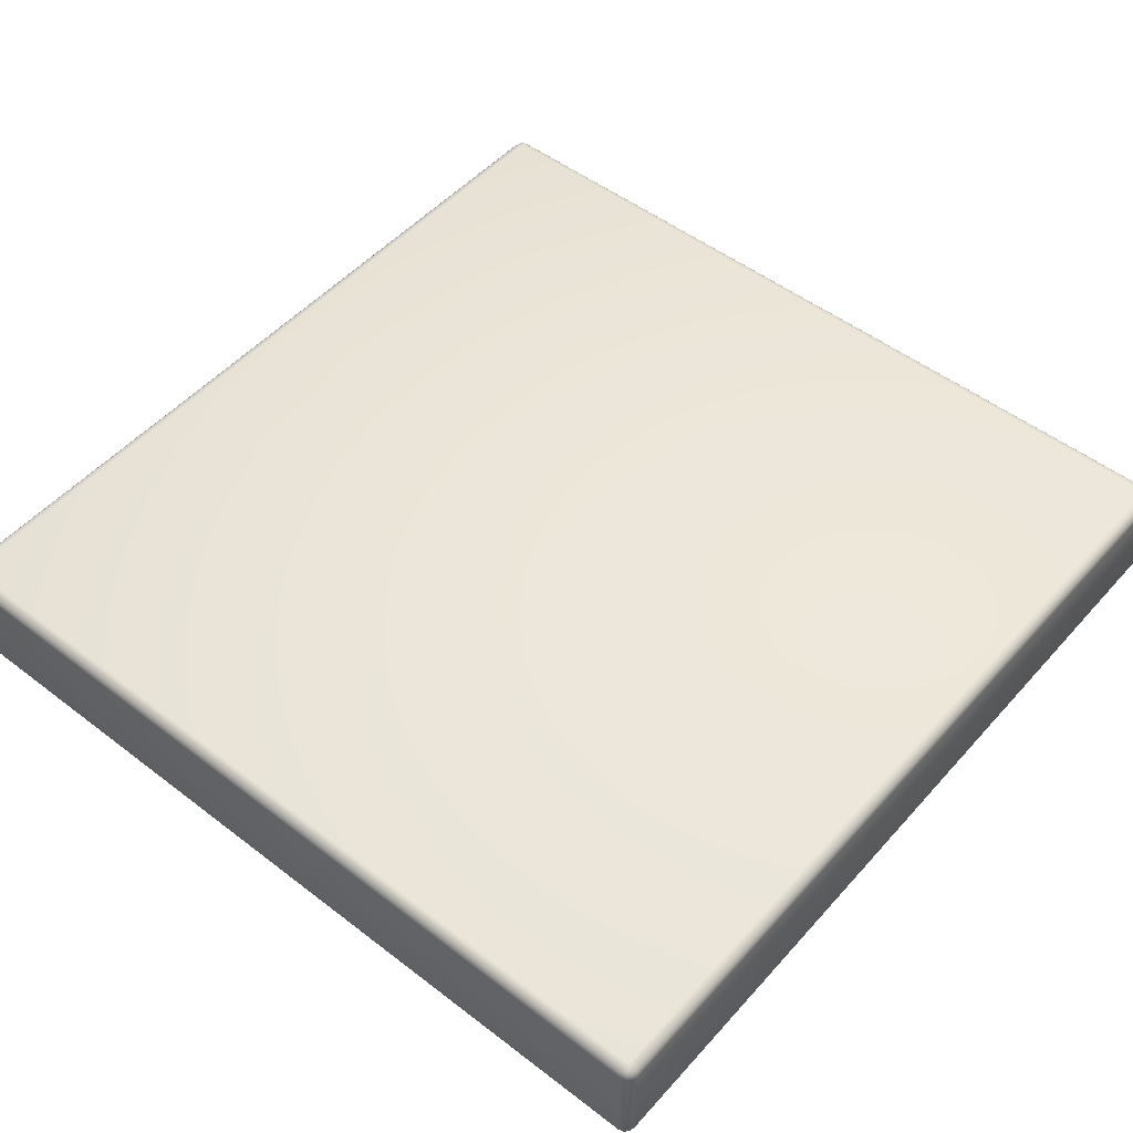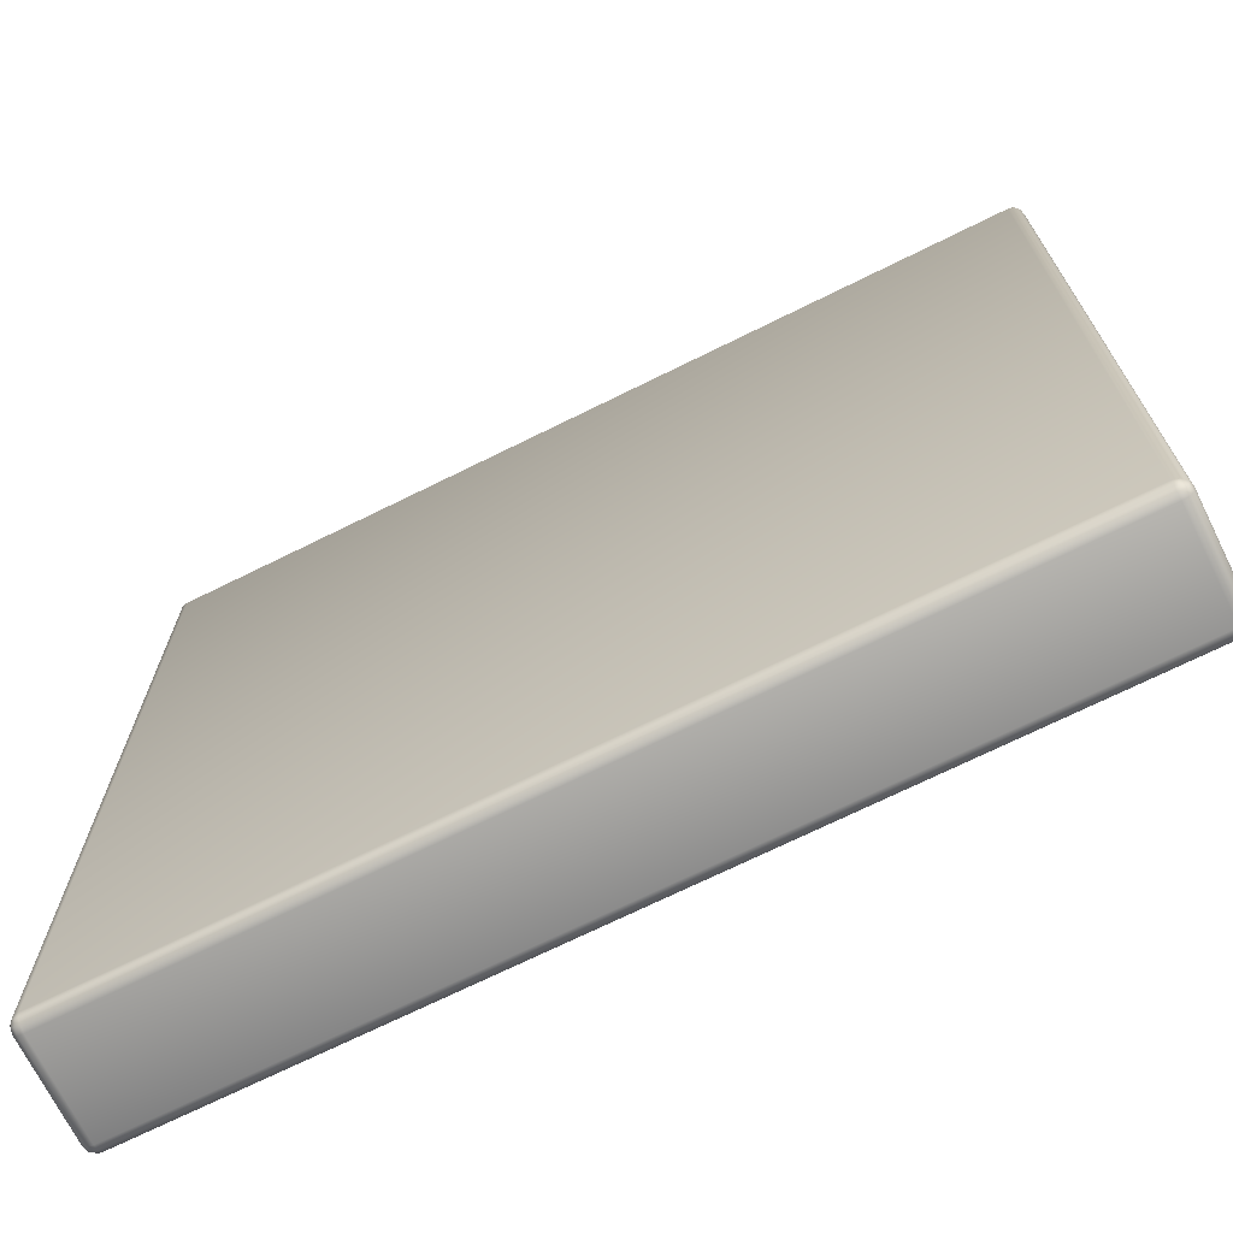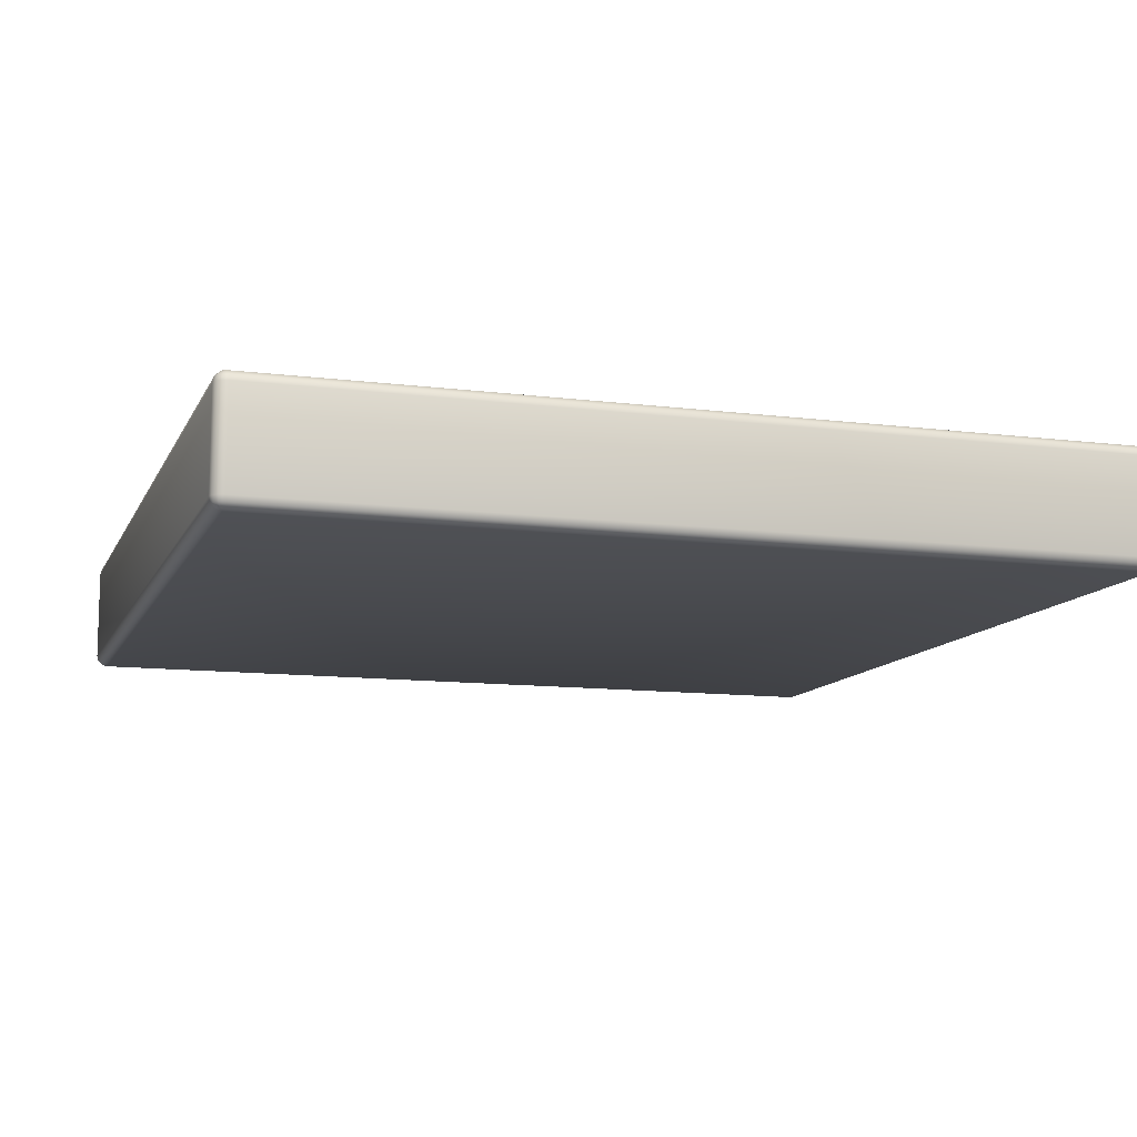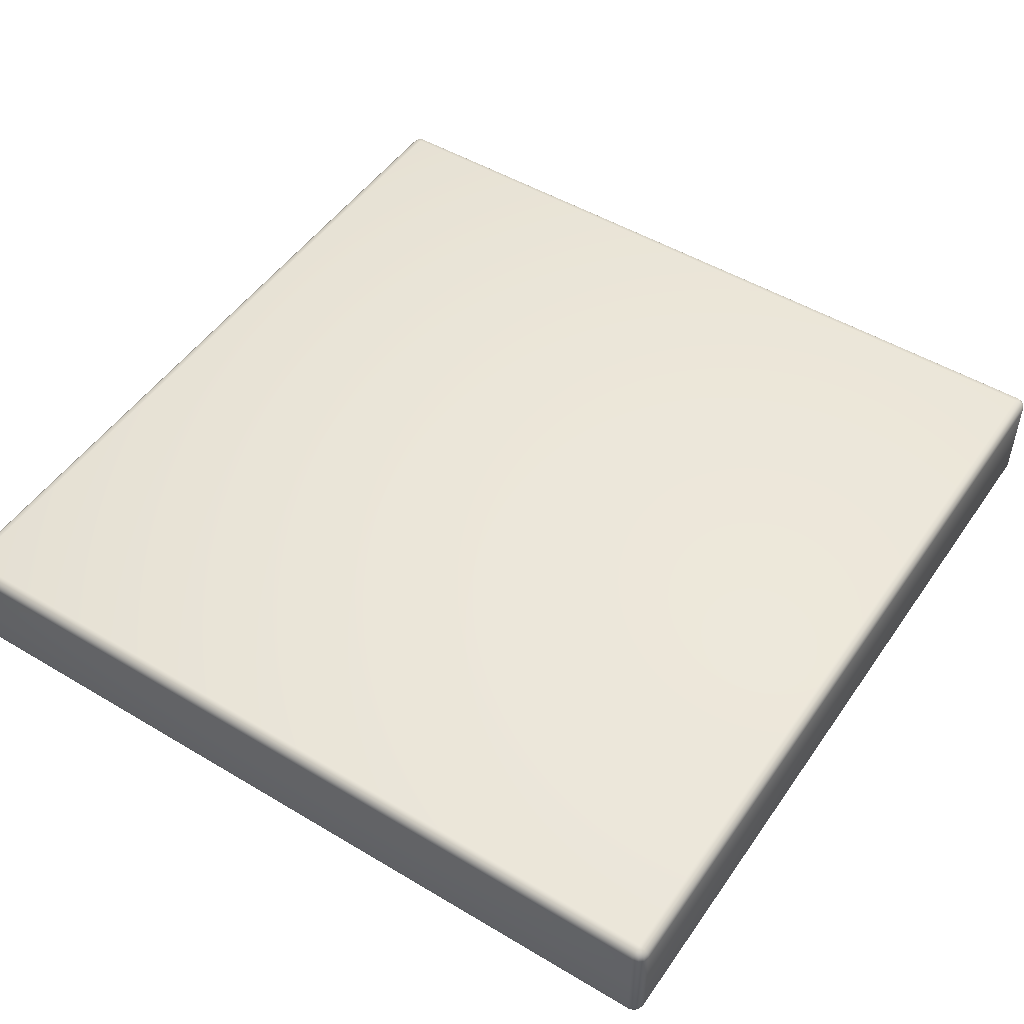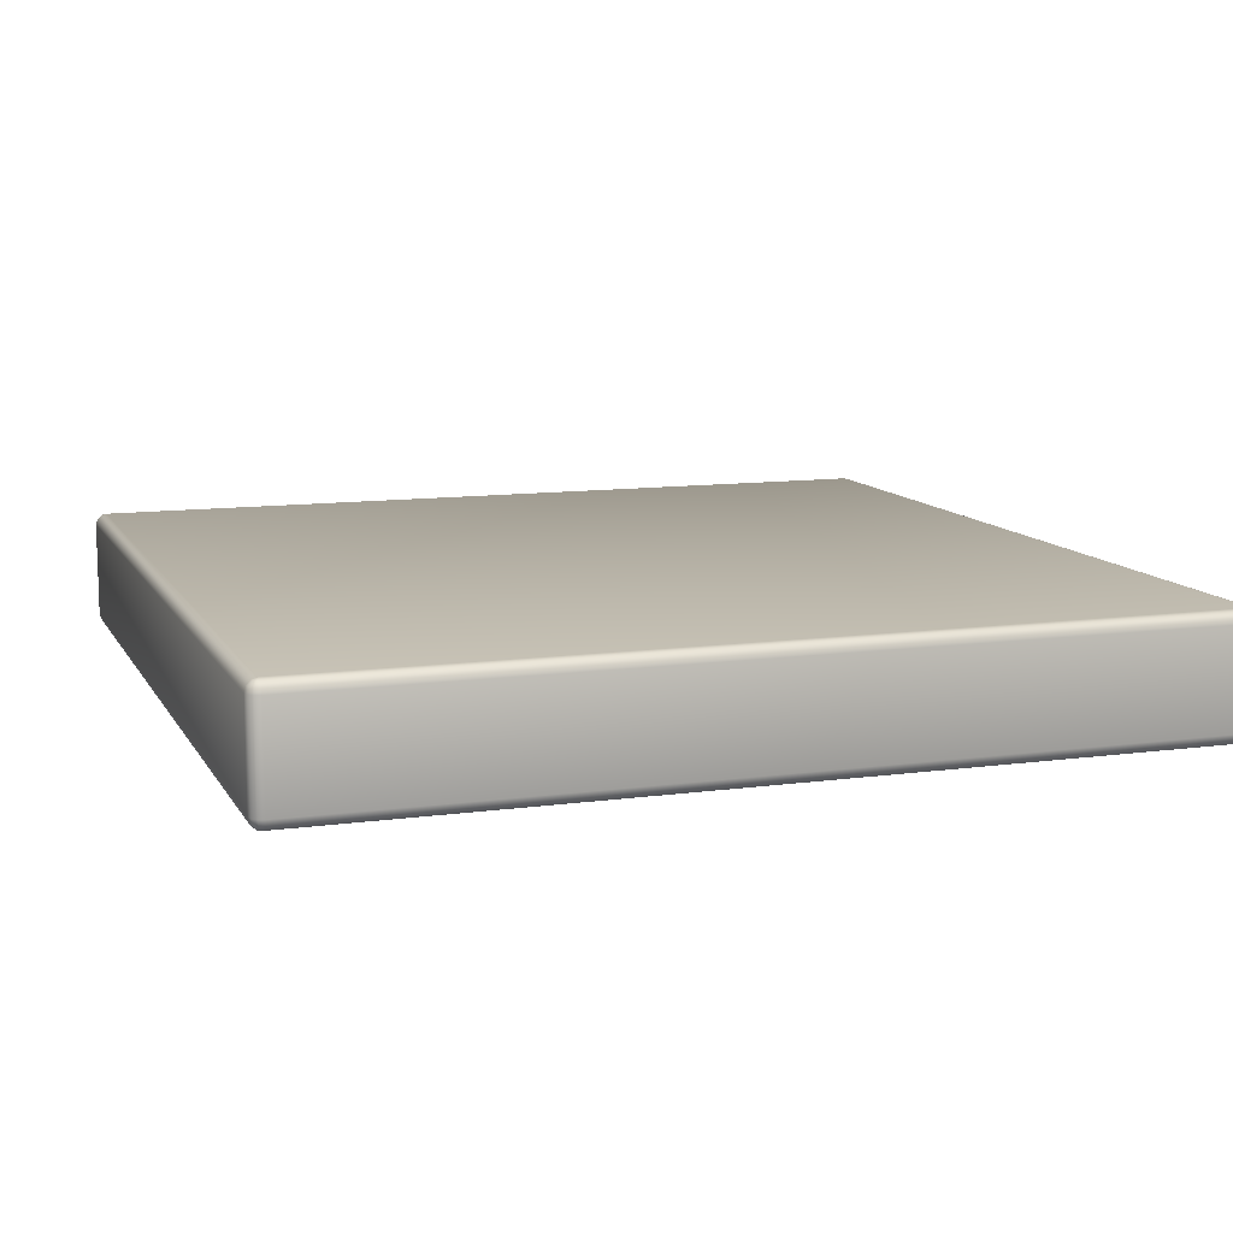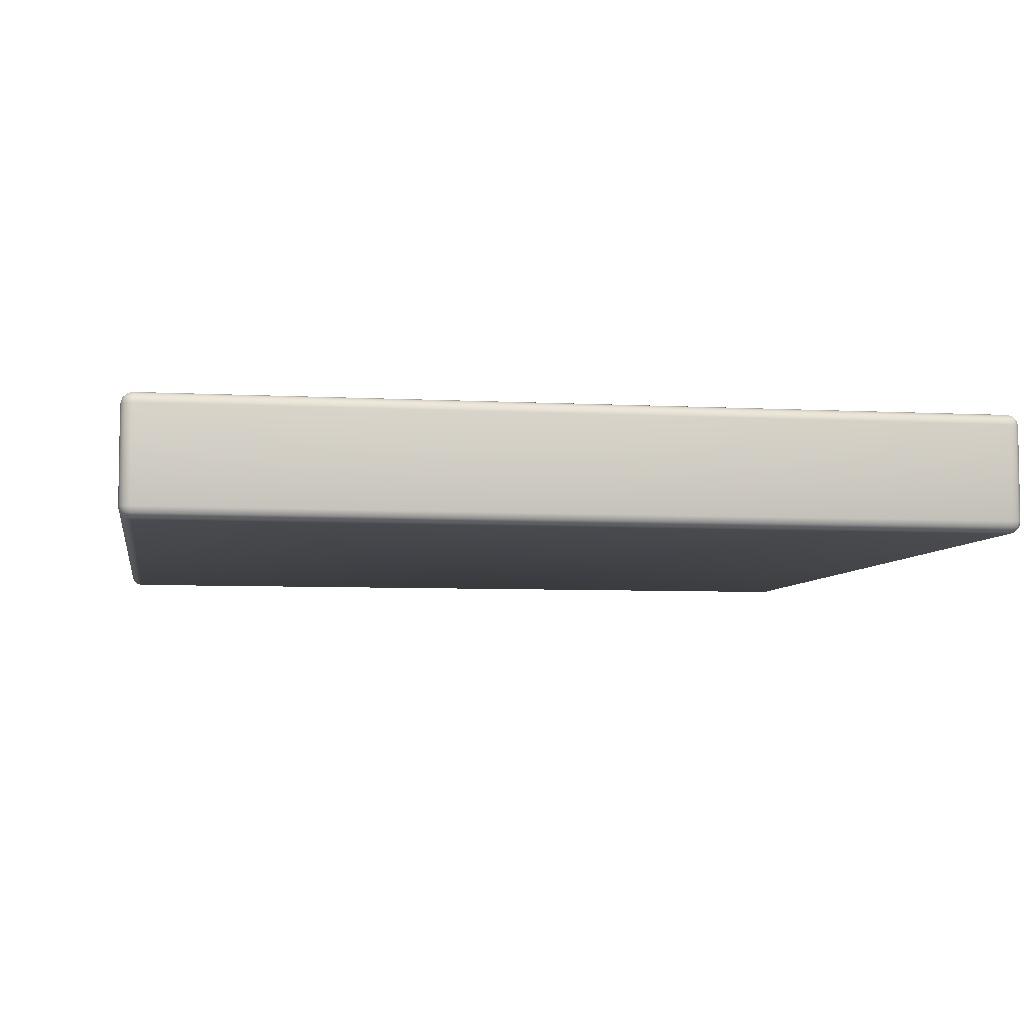
<metadata>
{"format":"obj","ext":"obj","renderer":"f3d","projection":"perspective","resolution":1024,"background":"white","views":[{"elev":50.7,"azim":40.0,"up":"+Y"},{"elev":-70.6,"azim":26.4,"up":"+Z"},{"elev":-11.3,"azim":-17.3,"up":"+Y"},{"elev":49.8,"azim":123.4,"up":"+Y"},{"elev":11.0,"azim":-18.8,"up":"+Y"},{"elev":-6.1,"azim":-99.4,"up":"+Y"}]}
</metadata>
<code>
o mesh26/mesh26-geometry#mesh26-geometry
v -0.3523 -0.7095 -0.1904
v -0.5828 -0.7095 0.03988
v -0.3523 -0.7095 0.03988
v -0.5828 -0.7095 -0.1904
v -0.3523 -0.7099 0.04145
v -0.3508 -0.7099 -0.1904
v -0.5828 -0.7099 -0.192
v -0.5844 -0.7099 0.03988
v -0.5828 -0.7099 0.04145
v -0.3515 -0.7099 0.04124
v -0.351 -0.7099 -0.1912
v -0.3508 -0.7099 0.03988
v -0.3523 -0.7099 -0.192
v -0.5836 -0.7099 -0.1917
v -0.5844 -0.7099 -0.1904
v -0.5842 -0.7099 0.04067
v -0.5836 -0.7099 0.04124
v -0.3523 -0.7111 0.04261
v -0.351 -0.7099 0.04067
v -0.351 -0.7111 0.04224
v -0.35 -0.7111 -0.1917
v -0.3515 -0.7099 -0.1917
v -0.3496 -0.7111 -0.1904
v -0.5828 -0.7111 -0.1931
v -0.5842 -0.7111 -0.1927
v -0.5842 -0.7099 -0.1912
v -0.5855 -0.7111 0.03988
v -0.5852 -0.7111 0.04124
v -0.5828 -0.7111 0.04261
v -0.35 -0.7111 0.04124
v -0.351 -0.7111 -0.1927
v -0.3496 -0.7111 0.03988
v -0.3523 -0.7111 -0.1931
v -0.5852 -0.7111 -0.1917
v -0.5855 -0.7111 -0.1904
v -0.5842 -0.7111 0.04224
v -0.3523 -0.7127 0.04303
v -0.3508 -0.7127 0.04261
v -0.3496 -0.7127 0.04145
v -0.3508 -0.7127 -0.1931
v -0.3496 -0.7127 -0.192
v -0.3492 -0.7127 -0.1904
v -0.5828 -0.7127 -0.1935
v -0.5844 -0.7127 -0.1931
v -0.5855 -0.7127 -0.192
v -0.5859 -0.7127 0.03988
v -0.5855 -0.7127 0.04145
v -0.5844 -0.7127 0.04261
v -0.5828 -0.7127 0.04303
v -0.3492 -0.7127 0.03988
v -0.3523 -0.7127 -0.1935
v -0.5859 -0.7127 -0.1904
v -0.3523 -0.7385 0.04303
v -0.3508 -0.7385 0.04261
v -0.3496 -0.7385 0.04145
v -0.3492 -0.7385 0.03988
v -0.3523 -0.7385 -0.1935
v -0.3508 -0.7385 -0.1931
v -0.3496 -0.7385 -0.192
v -0.3492 -0.7385 -0.1904
v -0.5828 -0.7385 -0.1935
v -0.5844 -0.7385 -0.1931
v -0.5855 -0.7385 -0.192
v -0.5859 -0.7385 -0.1904
v -0.5859 -0.7385 0.03988
v -0.5855 -0.7385 0.04145
v -0.5844 -0.7385 0.04261
v -0.5828 -0.7385 0.04303
v -0.3523 -0.74 0.04261
v -0.351 -0.74 0.04224
v -0.35 -0.74 0.04124
v -0.3496 -0.74 0.03988
v -0.3496 -0.74 -0.1904
v -0.3523 -0.74 -0.1931
v -0.5828 -0.74 -0.1931
v -0.351 -0.74 -0.1927
v -0.35 -0.74 -0.1917
v -0.5842 -0.74 -0.1927
v -0.5852 -0.74 -0.1917
v -0.5855 -0.74 -0.1904
v -0.5855 -0.74 0.03988
v -0.5852 -0.74 0.04124
v -0.5842 -0.74 0.04224
v -0.5828 -0.74 0.04261
v -0.3523 -0.7412 0.04145
v -0.3515 -0.7412 0.04124
v -0.351 -0.7412 0.04067
v -0.3508 -0.7412 0.03988
v -0.3508 -0.7412 -0.1904
v -0.351 -0.7412 -0.1912
v -0.3523 -0.7412 -0.192
v -0.5828 -0.7412 -0.192
v -0.5836 -0.7412 -0.1917
v -0.3515 -0.7412 -0.1917
v -0.5842 -0.7412 -0.1912
v -0.5844 -0.7412 -0.1904
v -0.5844 -0.7412 0.03988
v -0.5842 -0.7412 0.04067
v -0.5836 -0.7412 0.04124
v -0.5828 -0.7412 0.04145
v -0.3523 -0.7416 0.03988
v -0.3523 -0.7416 -0.1904
v -0.5828 -0.7416 -0.1904
v -0.5828 -0.7416 0.03988
f 1 2 3
f 3 2 1
f 1 4 2
f 2 4 1
f 3 2 5
f 5 2 3
f 6 1 3
f 3 1 6
f 1 7 4
f 4 7 1
f 4 8 2
f 2 8 4
f 5 2 9
f 9 2 5
f 10 3 5
f 5 3 10
f 6 11 1
f 1 11 6
f 6 3 12
f 12 3 6
f 13 7 1
f 1 7 13
f 7 14 4
f 4 14 7
f 4 15 8
f 8 15 4
f 2 8 16
f 16 8 2
f 2 17 9
f 9 17 2
f 5 9 18
f 18 9 5
f 19 3 10
f 10 3 19
f 20 10 5
f 5 10 20
f 21 11 6
f 6 11 21
f 11 22 1
f 1 22 11
f 12 3 19
f 19 3 12
f 6 12 23
f 23 12 6
f 13 24 7
f 7 24 13
f 22 13 1
f 1 13 22
f 7 25 14
f 14 25 7
f 4 14 26
f 26 14 4
f 4 26 15
f 15 26 4
f 15 27 8
f 8 27 15
f 16 8 28
f 28 8 16
f 2 16 17
f 17 16 2
f 9 17 29
f 29 17 9
f 18 9 29
f 29 9 18
f 5 18 20
f 20 18 5
f 30 19 10
f 10 19 30
f 30 10 20
f 20 10 30
f 21 31 11
f 11 31 21
f 21 6 23
f 23 6 21
f 31 22 11
f 11 22 31
f 12 19 32
f 32 19 12
f 23 12 32
f 32 12 23
f 13 33 24
f 24 33 13
f 24 25 7
f 7 25 24
f 22 33 13
f 13 33 22
f 14 25 34
f 34 25 14
f 14 34 26
f 26 34 14
f 26 35 15
f 15 35 26
f 15 35 27
f 27 35 15
f 8 27 28
f 28 27 8
f 16 28 36
f 36 28 16
f 17 16 36
f 36 16 17
f 17 36 29
f 29 36 17
f 29 37 18
f 18 37 29
f 18 38 20
f 20 38 18
f 32 19 30
f 30 19 32
f 30 20 39
f 39 20 30
f 40 31 21
f 21 31 40
f 41 21 23
f 23 21 41
f 31 33 22
f 22 33 31
f 23 32 42
f 42 32 23
f 24 33 43
f 43 33 24
f 24 44 25
f 25 44 24
f 34 25 45
f 45 25 34
f 26 34 35
f 35 34 26
f 35 46 27
f 27 46 35
f 27 47 28
f 28 47 27
f 28 48 36
f 36 48 28
f 36 49 29
f 29 49 36
f 29 49 37
f 37 49 29
f 18 37 38
f 38 37 18
f 39 20 38
f 38 20 39
f 32 30 50
f 50 30 32
f 50 30 39
f 39 30 50
f 31 40 51
f 51 40 31
f 40 21 41
f 41 21 40
f 41 23 42
f 42 23 41
f 31 51 33
f 33 51 31
f 42 32 50
f 50 32 42
f 33 51 43
f 43 51 33
f 24 43 44
f 44 43 24
f 25 44 45
f 45 44 25
f 45 52 34
f 34 52 45
f 34 52 35
f 35 52 34
f 52 46 35
f 35 46 52
f 46 47 27
f 27 47 46
f 28 47 48
f 48 47 28
f 36 48 49
f 49 48 36
f 49 53 37
f 37 53 49
f 37 54 38
f 38 54 37
f 39 38 55
f 55 38 39
f 50 39 56
f 56 39 50
f 40 57 51
f 51 57 40
f 40 41 58
f 58 41 40
f 41 42 59
f 59 42 41
f 42 50 60
f 60 50 42
f 43 51 61
f 61 51 43
f 43 62 44
f 44 62 43
f 45 44 63
f 63 44 45
f 45 64 52
f 52 64 45
f 52 65 46
f 46 65 52
f 46 66 47
f 47 66 46
f 47 67 48
f 48 67 47
f 48 68 49
f 49 68 48
f 49 68 53
f 53 68 49
f 37 53 54
f 54 53 37
f 55 38 54
f 54 38 55
f 56 39 55
f 55 39 56
f 60 50 56
f 56 50 60
f 40 58 57
f 57 58 40
f 51 57 61
f 61 57 51
f 58 41 59
f 59 41 58
f 59 42 60
f 60 42 59
f 43 61 62
f 62 61 43
f 44 62 63
f 63 62 44
f 63 64 45
f 45 64 63
f 64 65 52
f 52 65 64
f 65 66 46
f 46 66 65
f 47 66 67
f 67 66 47
f 48 67 68
f 68 67 48
f 68 69 53
f 53 69 68
f 53 70 54
f 54 70 53
f 71 55 54
f 54 55 71
f 56 55 72
f 72 55 56
f 60 56 73
f 73 56 60
f 58 74 57
f 57 74 58
f 61 57 75
f 75 57 61
f 58 59 76
f 76 59 58
f 59 60 77
f 77 60 59
f 61 78 62
f 62 78 61
f 63 62 79
f 79 62 63
f 63 80 64
f 64 80 63
f 64 81 65
f 65 81 64
f 65 82 66
f 66 82 65
f 66 83 67
f 67 83 66
f 67 84 68
f 68 84 67
f 68 84 69
f 69 84 68
f 53 69 70
f 70 69 53
f 71 54 70
f 70 54 71
f 72 55 71
f 71 55 72
f 73 56 72
f 72 56 73
f 77 60 73
f 73 60 77
f 58 76 74
f 74 76 58
f 57 74 75
f 75 74 57
f 61 75 78
f 78 75 61
f 76 59 77
f 77 59 76
f 62 78 79
f 79 78 62
f 63 79 80
f 80 79 63
f 80 81 64
f 64 81 80
f 81 82 65
f 65 82 81
f 66 82 83
f 83 82 66
f 67 83 84
f 84 83 67
f 84 85 69
f 69 85 84
f 69 86 70
f 70 86 69
f 71 70 87
f 87 70 71
f 72 71 88
f 88 71 72
f 73 72 89
f 89 72 73
f 77 73 90
f 90 73 77
f 76 91 74
f 74 91 76
f 74 92 75
f 75 92 74
f 75 93 78
f 78 93 75
f 77 94 76
f 76 94 77
f 95 79 78
f 78 79 95
f 96 80 79
f 79 80 96
f 97 81 80
f 80 81 97
f 98 82 81
f 81 82 98
f 99 83 82
f 82 83 99
f 83 100 84
f 84 100 83
f 85 84 100
f 100 84 85
f 69 85 86
f 86 85 69
f 70 86 87
f 87 86 70
f 88 71 87
f 87 71 88
f 89 72 88
f 88 72 89
f 90 73 89
f 89 73 90
f 77 90 94
f 94 90 77
f 76 94 91
f 91 94 76
f 74 91 92
f 92 91 74
f 75 92 93
f 93 92 75
f 93 95 78
f 78 95 93
f 95 96 79
f 79 96 95
f 97 80 96
f 96 80 97
f 98 81 97
f 97 81 98
f 99 82 98
f 98 82 99
f 83 99 100
f 100 99 83
f 85 100 101
f 101 100 85
f 86 85 101
f 101 85 86
f 87 86 101
f 101 86 87
f 88 87 101
f 101 87 88
f 88 102 89
f 89 102 88
f 89 102 90
f 90 102 89
f 90 102 94
f 94 102 90
f 94 102 91
f 91 102 94
f 91 103 92
f 92 103 91
f 103 93 92
f 92 93 103
f 103 95 93
f 93 95 103
f 103 96 95
f 95 96 103
f 104 97 96
f 96 97 104
f 104 98 97
f 97 98 104
f 104 99 98
f 98 99 104
f 100 99 104
f 104 99 100
f 101 100 104
f 104 100 101
f 88 101 102
f 102 101 88
f 102 103 91
f 91 103 102
f 104 96 103
f 103 96 104
f 101 104 103
f 103 104 101
f 101 103 102
f 102 103 101

</code>
